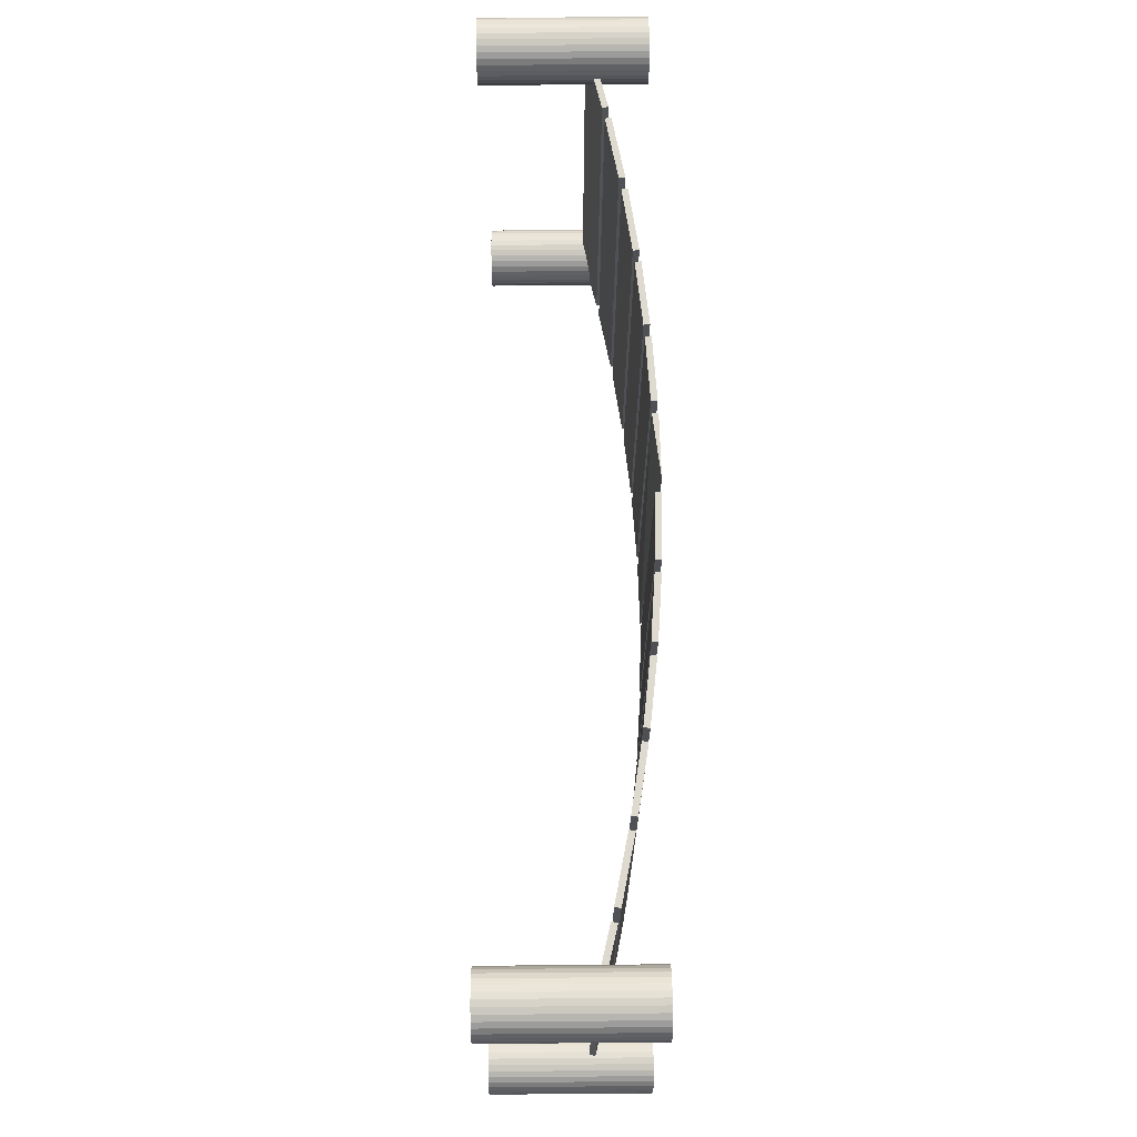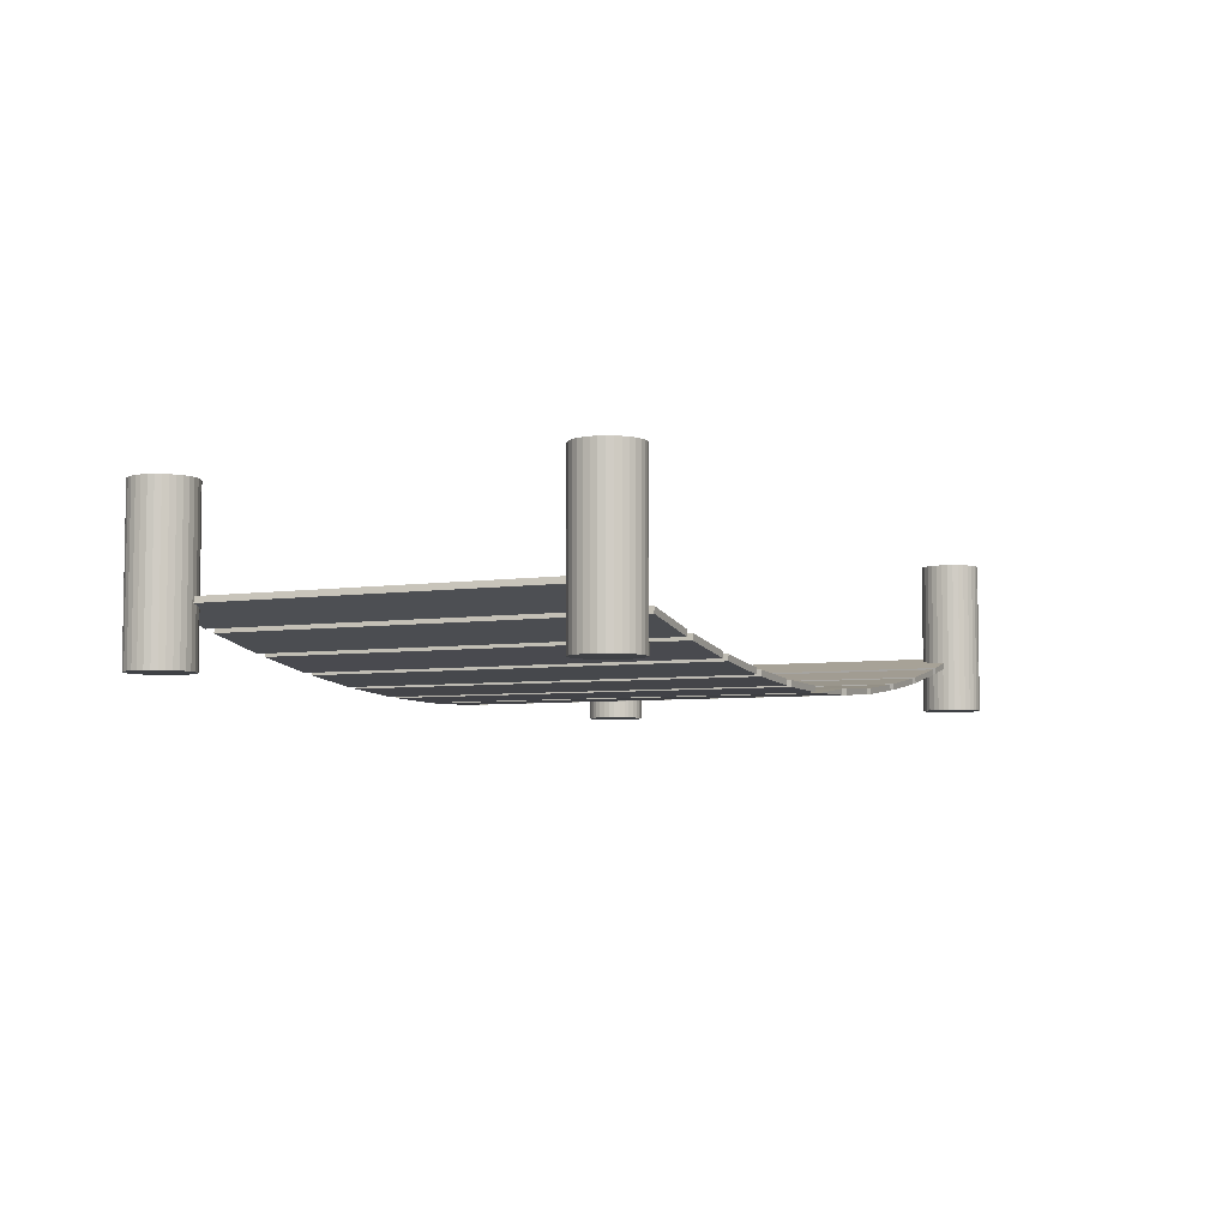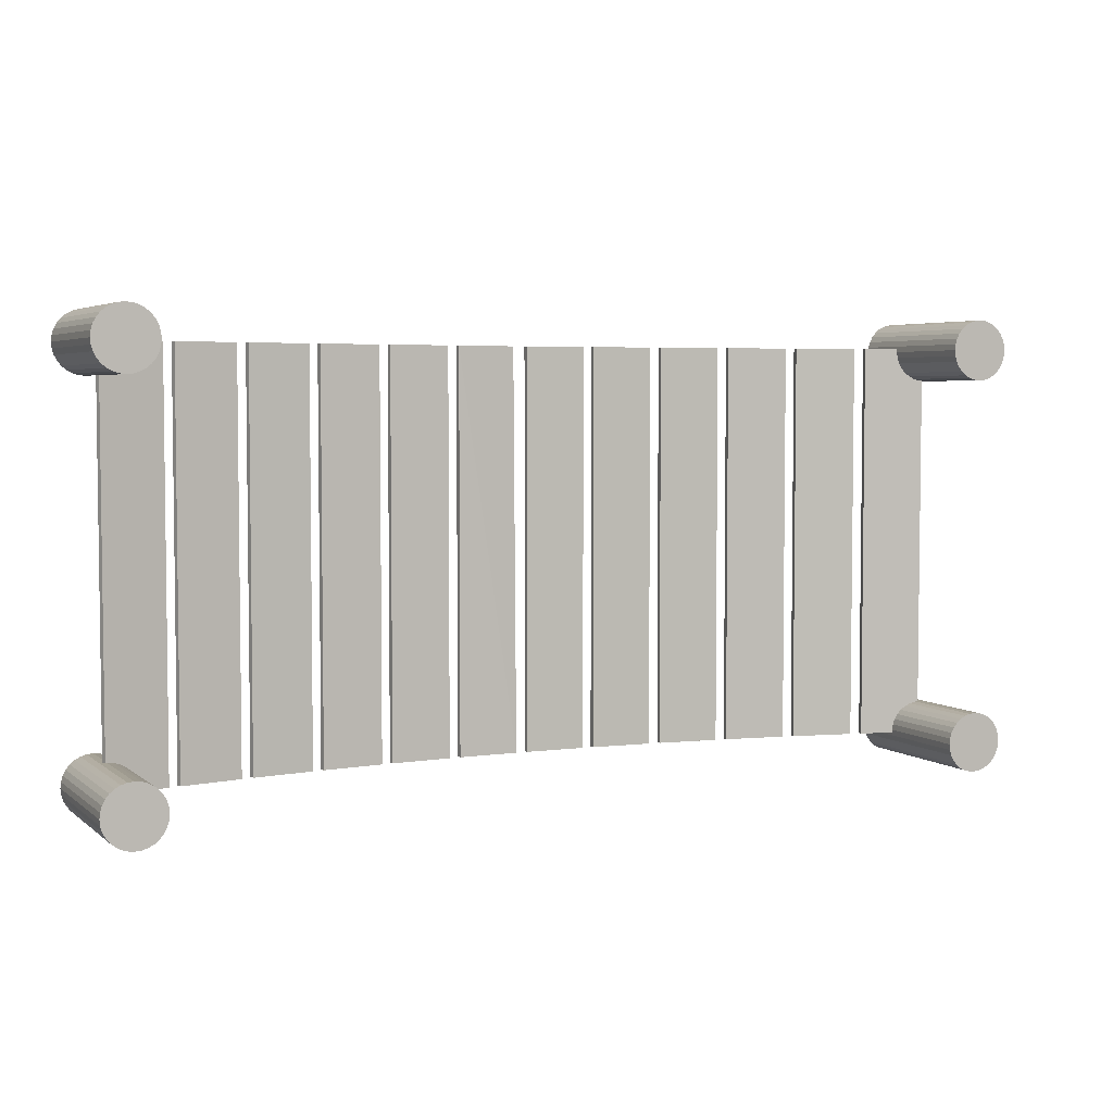
<metadata>
{"format":"obj","ext":"obj","renderer":"f3d","projection":"perspective","resolution":1024,"background":"white","views":[{"elev":70.7,"azim":-90.5,"up":"+Z"},{"elev":-5.5,"azim":-64.7,"up":"+Y"},{"elev":4.3,"azim":155.0,"up":"+Z"}]}
</metadata>
<code>
o Cube_Cube.002
v -14.44 1.821 6.693
v -14.39 2.014 6.693
v -14.44 1.821 -6.693
v -14.39 2.014 -6.693
v -12.41 1.337 6.693
v -12.37 1.533 6.693
v -12.41 1.337 -6.693
v -12.37 1.533 -6.693
v -12.02 1.249 6.693
v -11.99 1.445 6.693
v -12.02 1.249 -6.693
v -11.99 1.445 -6.693
v -9.944 0.8252 6.693
v -9.914 1.022 6.693
v -9.944 0.8252 -6.693
v -9.914 1.022 -6.693
v -9.567 0.7571 6.693
v -9.538 0.9545 6.693
v -9.567 0.7571 -6.693
v -9.538 0.9545 -6.693
v -7.495 0.429 6.693
v -7.472 0.627 6.693
v -7.495 0.429 -6.693
v -7.472 0.627 -6.693
v -7.115 0.3775 6.693
v -7.094 0.5756 6.693
v -7.115 0.3775 -6.693
v -7.094 0.5756 -6.693
v -5.053 0.1437 6.693
v -5.038 0.3422 6.693
v -5.053 0.1437 -6.693
v -5.038 0.3422 -6.693
v -4.668 0.1086 6.693
v -4.654 0.3072 6.693
v -4.668 0.1086 -6.693
v -4.654 0.3072 -6.693
v -2.621 -0.03197 6.693
v -2.613 0.1668 6.693
v -2.621 -0.03197 -6.693
v -2.613 0.1668 -6.693
v -2.251 -0.04916 6.693
v -2.244 0.1496 6.693
v -2.251 -0.04916 -6.693
v -2.244 0.1496 -6.693
v -0.2217 -0.09863 6.693
v -0.2216 0.1001 6.693
v -0.2217 -0.09863 -6.693
v -0.2216 0.1001 -6.693
v 0.1761 -0.09854 6.693
v 0.1761 -0.09854 -6.693
v 0.1756 0.1 -6.693
v 2.204 -0.05201 6.693
v 2.197 0.1465 6.693
v 2.204 -0.05201 -6.693
v 2.197 0.1465 -6.693
v 2.585 -0.0353 6.693
v 2.577 0.1631 6.693
v 2.585 -0.0353 -6.693
v 2.577 0.1631 -6.693
v 4.621 0.09679 6.693
v 4.606 0.2948 6.693
v 4.621 0.09679 -6.693
v 4.606 0.2948 -6.693
v 4.991 0.1285 6.693
v 4.974 0.3265 6.693
v 4.991 0.1285 -6.693
v 4.974 0.3265 -6.693
v 7.031 0.3465 6.693
v 7.008 0.5438 6.693
v 7.031 0.3465 -6.693
v 7.008 0.5438 -6.693
v 7.405 0.3944 6.693
v 7.381 0.5915 6.693
v 7.405 0.3944 -6.693
v 7.381 0.5915 -6.693
v 9.446 0.6989 6.693
v 9.415 0.8951 6.693
v 9.446 0.6989 -6.693
v 9.415 0.8951 -6.693
v 9.828 0.7641 6.693
v 9.796 0.9602 6.693
v 9.828 0.7641 -6.693
v 9.796 0.9602 -6.693
v 11.87 1.156 6.693
v 11.83 1.351 6.693
v 11.87 1.156 -6.693
v 11.83 1.351 -6.693
v 12.24 1.235 6.693
v 12.2 1.429 6.693
v 12.24 1.235 -6.693
v 12.2 1.429 -6.693
v 14.27 1.714 6.693
v 14.22 1.907 6.693
v 14.27 1.714 -6.693
v 14.22 1.907 -6.693
v -14.69 5.191 5.608
v -14.69 -0 5.608
v -14.5 -0 -7.604
v -14.5 5.191 -7.604
v -14.3 -0 -7.585
v -14.3 5.191 -7.585
v -14.11 -0 -7.528
v -14.11 5.191 -7.528
v -13.94 -0 -7.435
v -13.94 5.191 -7.435
v -13.79 -0 -7.311
v -13.79 5.191 -7.311
v -13.66 -0 -7.159
v -13.66 5.191 -7.159
v -13.57 -0 -6.986
v -13.57 5.191 -6.986
v -13.52 -0 -6.799
v -13.52 5.191 -6.799
v -13.5 -0 -6.604
v -13.5 5.191 -6.604
v -13.52 -0 -6.409
v -13.52 5.191 -6.409
v -13.57 -0 -6.221
v -13.57 5.191 -6.221
v -13.66 -0 -6.048
v -13.66 5.191 -6.048
v -13.79 -0 -5.897
v -13.79 5.191 -5.897
v -13.94 -0 -5.772
v -13.94 5.191 -5.772
v -14.11 -0 -5.68
v -14.11 5.191 -5.68
v -14.3 -0 -5.623
v -14.3 5.191 -5.623
v -14.5 -0 -5.604
v -14.5 5.191 -5.604
v -14.69 -0 -5.623
v -14.69 5.191 -5.623
v -14.88 -0 -5.68
v -14.88 5.191 -5.68
v -15.05 -0 -5.772
v -15.05 5.191 -5.772
v -15.2 -0 -5.897
v -15.2 5.191 -5.897
v -15.33 -0 -6.048
v -15.33 5.191 -6.048
v -15.42 -0 -6.221
v -15.42 5.191 -6.221
v -15.48 -0 -6.409
v -15.48 5.191 -6.409
v -15.5 -0 -6.604
v -15.5 5.191 -6.604
v -15.48 -0 -6.799
v -15.48 5.191 -6.799
v -15.42 -0 -6.986
v -15.42 5.191 -6.986
v -15.33 -0 -7.159
v -15.33 5.191 -7.159
v -15.2 -0 -7.311
v -15.2 5.191 -7.311
v -15.05 -0 -7.435
v -15.05 5.191 -7.435
v -14.88 -0 -7.528
v -14.88 5.191 -7.528
v -14.69 -0 -7.585
v -14.69 5.191 -7.585
v -14.88 5.191 5.665
v -14.88 -0 5.665
v -15.05 5.191 5.757
v -15.05 -0 5.757
v -15.2 5.191 5.881
v -15.2 -0 5.881
v -15.33 5.191 6.033
v -15.33 -0 6.033
v -15.42 5.191 6.206
v -15.42 -0 6.206
v -15.48 5.191 6.393
v -15.48 -0 6.393
v -15.5 5.191 6.589
v -15.5 -0 6.589
v -15.48 5.191 6.784
v -15.48 -0 6.784
v -15.42 5.191 6.971
v -15.42 -0 6.971
v -15.33 5.191 7.144
v -15.33 -0 7.144
v -15.2 5.191 7.296
v -15.2 -0 7.296
v -15.05 5.191 7.42
v -15.05 -0 7.42
v -14.88 5.191 7.512
v -14.88 -0 7.512
v -14.69 5.191 7.569
v -14.69 -0 7.569
v -14.5 5.191 7.589
v -14.5 -0 7.589
v -14.3 5.191 7.569
v -14.3 -0 7.569
v -14.11 5.191 7.512
v -14.11 -0 7.512
v -13.94 5.191 7.42
v -13.94 -0 7.42
v -13.79 5.191 7.296
v -13.79 -0 7.296
v -13.66 5.191 7.144
v -13.66 -0 7.144
v -13.57 5.191 6.971
v -13.57 -0 6.971
v -13.52 5.191 6.784
v -13.52 -0 6.784
v -13.5 5.191 6.589
v -13.5 -0 6.589
v -13.52 5.191 6.393
v -13.52 -0 6.393
v -13.57 5.191 6.206
v -13.57 -0 6.206
v -13.66 5.191 6.033
v -13.66 -0 6.033
v -13.79 5.191 5.881
v -13.79 -0 5.881
v -13.94 5.191 5.757
v -13.94 -0 5.757
v -14.11 5.191 5.665
v -14.11 -0 5.665
v -14.3 5.191 5.608
v -14.3 -0 5.608
v -14.5 5.191 5.589
v -14.5 -0 5.589
v 14.2 -0 5.668
v 14.2 5.191 5.668
v 14.4 -0 5.687
v 14.4 5.191 5.687
v 14.58 -0 5.744
v 14.58 5.191 5.744
v 14.76 -0 5.837
v 14.76 5.191 5.837
v 14.91 -0 5.961
v 14.91 5.191 5.961
v 15.03 -0 6.113
v 15.03 5.191 6.113
v 15.12 -0 6.286
v 15.12 5.191 6.286
v 15.18 -0 6.473
v 15.18 5.191 6.473
v 15.2 -0 6.668
v 15.2 5.191 6.668
v 15.18 -0 6.863
v 15.18 5.191 6.863
v 15.12 -0 7.051
v 15.12 5.191 7.051
v 15.03 -0 7.224
v 15.03 5.191 7.224
v 14.91 -0 7.375
v 14.91 5.191 7.375
v 14.76 -0 7.5
v 14.76 5.191 7.5
v 14.58 -0 7.592
v 14.58 5.191 7.592
v 14.4 -0 7.649
v 14.4 5.191 7.649
v 14.2 -0 7.668
v 14.2 5.191 7.668
v 14 -0 7.649
v 14 5.191 7.649
v 13.82 -0 7.592
v 13.82 5.191 7.592
v 13.64 -0 7.5
v 13.64 5.191 7.5
v 13.49 -0 7.375
v 13.49 5.191 7.375
v 13.37 -0 7.224
v 13.37 5.191 7.224
v 13.28 -0 7.051
v 13.28 5.191 7.051
v 13.22 -0 6.863
v 13.22 5.191 6.863
v 13.2 -0 6.668
v 13.2 5.191 6.668
v 13.22 -0 6.473
v 13.22 5.191 6.473
v 13.28 -0 6.286
v 13.28 5.191 6.286
v 13.37 -0 6.113
v 13.37 5.191 6.113
v 13.49 -0 5.961
v 13.49 5.191 5.961
v 13.64 -0 5.837
v 13.64 5.191 5.837
v 13.82 -0 5.744
v 13.82 5.191 5.744
v 14 -0 5.687
v 14 5.191 5.687
v 13.96 5.191 -7.704
v 13.96 -0 -7.704
v 13.77 5.191 -7.647
v 13.77 -0 -7.647
v 13.6 5.191 -7.555
v 13.6 -0 -7.555
v 13.45 5.191 -7.43
v 13.45 -0 -7.43
v 13.33 5.191 -7.279
v 13.33 -0 -7.279
v 13.23 5.191 -7.106
v 13.23 -0 -7.106
v 13.18 5.191 -6.918
v 13.18 -0 -6.918
v 13.16 5.191 -6.723
v 13.16 -0 -6.723
v 13.18 5.191 -6.528
v 13.18 -0 -6.528
v 13.23 5.191 -6.34
v 13.23 -0 -6.34
v 13.33 5.191 -6.168
v 13.33 -0 -6.168
v 13.45 5.191 -6.016
v 13.45 -0 -6.016
v 13.6 5.191 -5.892
v 13.6 -0 -5.892
v 13.77 5.191 -5.799
v 13.77 -0 -5.799
v 13.96 5.191 -5.742
v 13.96 -0 -5.742
v 14.16 5.191 -5.723
v 14.16 -0 -5.723
v 14.35 5.191 -5.742
v 14.35 -0 -5.742
v 14.54 5.191 -5.799
v 14.54 -0 -5.799
v 14.71 5.191 -5.892
v 14.71 -0 -5.892
v 14.86 5.191 -6.016
v 14.86 -0 -6.016
v 14.99 5.191 -6.168
v 14.99 -0 -6.168
v 15.08 5.191 -6.34
v 15.08 -0 -6.34
v 15.14 5.191 -6.528
v 15.14 -0 -6.528
v 15.16 5.191 -6.723
v 15.16 -0 -6.723
v 15.14 5.191 -6.918
v 15.14 -0 -6.918
v 15.08 5.191 -7.106
v 15.08 -0 -7.106
v 14.99 5.191 -7.279
v 14.99 -0 -7.279
v 14.86 5.191 -7.43
v 14.86 -0 -7.43
v 14.71 5.191 -7.555
v 14.71 -0 -7.555
v 14.54 5.191 -7.647
v 14.54 -0 -7.647
v 14.35 5.191 -7.704
v 14.35 -0 -7.704
v 14.16 5.191 -7.723
v 14.16 -0 -7.723
g Cube_Cube.002_Bridge
f 2 3 1
f 3 8 7
f 8 5 7
f 6 1 5
f 7 1 3
f 4 6 8
f 10 11 9
f 11 16 15
f 16 13 15
f 14 9 13
f 15 9 11
f 12 14 16
f 18 19 17
f 19 24 23
f 24 21 23
f 22 17 21
f 23 17 19
f 20 22 24
f 26 27 25
f 27 32 31
f 31 30 29
f 30 25 29
f 31 25 27
f 28 30 32
f 34 35 33
f 35 40 39
f 40 37 39
f 38 33 37
f 39 33 35
f 36 38 40
f 42 43 41
f 43 48 47
f 48 45 47
f 46 41 45
f 47 41 43
f 44 46 48
f 53 51 49
f 51 54 50
f 55 52 54
f 54 49 50
f 57 58 56
f 59 62 58
f 63 60 62
f 60 57 56
f 62 56 58
f 59 61 63
f 65 66 64
f 67 70 66
f 71 68 70
f 68 65 64
f 70 64 66
f 67 69 71
f 73 74 72
f 75 78 74
f 79 76 78
f 76 73 72
f 78 72 74
f 75 77 79
f 81 82 80
f 83 86 82
f 87 84 86
f 84 81 80
f 86 80 82
f 83 85 87
f 89 90 88
f 91 94 90
f 95 92 94
f 92 89 88
f 94 88 90
f 91 93 95
f 279 280 278
f 162 97 163
f 128 144 160
f 281 282 280
f 166 165 167
f 151 152 150
f 275 276 274
f 172 171 173
f 135 119 103
f 273 274 272
f 174 173 175
f 99 100 98
f 271 272 270
f 176 175 177
f 101 102 100
f 269 270 268
f 178 177 179
f 103 104 102
f 267 268 266
f 180 179 181
f 105 106 104
f 265 266 264
f 182 181 183
f 107 108 106
f 263 264 262
f 184 183 185
f 109 110 108
f 261 262 260
f 186 185 187
f 111 112 110
f 259 260 258
f 188 187 189
f 113 114 112
f 257 258 256
f 190 189 191
f 115 116 114
f 255 256 254
f 192 191 193
f 117 118 116
f 253 254 252
f 194 193 195
f 119 120 118
f 251 252 250
f 196 195 197
f 121 122 120
f 249 250 248
f 198 197 199
f 123 124 122
f 247 248 246
f 200 199 201
f 125 126 124
f 245 246 244
f 202 201 203
f 127 128 126
f 243 244 242
f 204 203 205
f 129 130 128
f 241 242 240
f 206 205 207
f 131 132 130
f 239 240 238
f 208 207 209
f 133 134 132
f 237 238 236
f 210 209 211
f 135 136 134
f 235 236 234
f 212 211 213
f 137 138 136
f 233 234 232
f 214 213 215
f 139 140 138
f 231 232 230
f 216 215 217
f 141 142 140
f 229 230 228
f 218 217 219
f 143 144 142
f 227 228 226
f 220 219 221
f 145 146 144
f 225 226 224
f 222 221 223
f 147 148 146
f 186 202 218
f 170 169 171
f 149 150 148
f 96 223 97
f 164 163 165
f 155 156 154
f 161 98 160
f 193 177 97
f 159 160 158
f 277 278 276
f 168 167 169
f 157 158 156
f 153 154 152
f 283 284 282
f 261 245 229
f 285 286 284
f 287 224 286
f 254 270 286
f 302 301 303
f 300 299 301
f 306 305 307
f 308 307 309
f 310 309 311
f 312 311 313
f 314 313 315
f 316 315 317
f 318 317 319
f 320 319 321
f 322 321 323
f 324 323 325
f 326 325 327
f 328 327 329
f 330 329 331
f 332 331 333
f 334 333 335
f 336 335 337
f 338 337 339
f 340 339 341
f 342 341 343
f 344 343 345
f 346 345 347
f 348 347 349
f 350 349 351
f 298 297 299
f 292 291 293
f 288 351 289
f 304 303 305
f 294 293 295
f 314 330 346
f 296 295 297
f 290 289 291
f 321 305 289
f 2 4 3
f 3 4 8
f 8 6 5
f 6 2 1
f 7 5 1
f 4 2 6
f 10 12 11
f 11 12 16
f 16 14 13
f 14 10 9
f 15 13 9
f 12 10 14
f 18 20 19
f 19 20 24
f 24 22 21
f 22 18 17
f 23 21 17
f 20 18 22
f 26 28 27
f 27 28 32
f 31 32 30
f 30 26 25
f 31 29 25
f 28 26 30
f 34 36 35
f 35 36 40
f 40 38 37
f 38 34 33
f 39 37 33
f 36 34 38
f 42 44 43
f 43 44 48
f 48 46 45
f 46 42 41
f 47 45 41
f 44 42 46
f 49 52 53
f 53 55 51
f 51 50 49
f 51 55 54
f 55 53 52
f 54 52 49
f 57 59 58
f 59 63 62
f 63 61 60
f 60 61 57
f 62 60 56
f 59 57 61
f 65 67 66
f 67 71 70
f 71 69 68
f 68 69 65
f 70 68 64
f 67 65 69
f 73 75 74
f 75 79 78
f 79 77 76
f 76 77 73
f 78 76 72
f 75 73 77
f 81 83 82
f 83 87 86
f 87 85 84
f 84 85 81
f 86 84 80
f 83 81 85
f 89 91 90
f 91 95 94
f 95 93 92
f 92 93 89
f 94 92 88
f 91 89 93
f 279 281 280
f 162 96 97
f 160 98 100
f 100 102 160
f 102 104 160
f 104 106 112
f 106 108 112
f 108 110 112
f 112 114 120
f 114 116 120
f 116 118 120
f 120 122 124
f 124 126 128
f 128 130 132
f 132 134 128
f 134 136 128
f 136 138 140
f 140 142 136
f 142 144 136
f 144 146 152
f 146 148 152
f 148 150 152
f 152 154 160
f 154 156 160
f 156 158 160
f 120 124 128
f 160 104 128
f 104 112 128
f 112 120 128
f 128 136 144
f 144 152 160
f 281 283 282
f 166 164 165
f 151 153 152
f 275 277 276
f 172 170 171
f 103 101 99
f 99 161 103
f 161 159 103
f 159 157 155
f 155 153 151
f 151 149 147
f 147 145 143
f 143 141 139
f 139 137 143
f 137 135 143
f 135 133 131
f 131 129 135
f 129 127 135
f 127 125 123
f 123 121 127
f 121 119 127
f 119 117 115
f 115 113 111
f 111 109 107
f 107 105 103
f 159 155 103
f 155 151 103
f 151 147 143
f 119 115 111
f 111 107 119
f 107 103 119
f 151 143 103
f 143 135 103
f 135 127 119
f 273 275 274
f 174 172 173
f 99 101 100
f 271 273 272
f 176 174 175
f 101 103 102
f 269 271 270
f 178 176 177
f 103 105 104
f 267 269 268
f 180 178 179
f 105 107 106
f 265 267 266
f 182 180 181
f 107 109 108
f 263 265 264
f 184 182 183
f 109 111 110
f 261 263 262
f 186 184 185
f 111 113 112
f 259 261 260
f 188 186 187
f 113 115 114
f 257 259 258
f 190 188 189
f 115 117 116
f 255 257 256
f 192 190 191
f 117 119 118
f 253 255 254
f 194 192 193
f 119 121 120
f 251 253 252
f 196 194 195
f 121 123 122
f 249 251 250
f 198 196 197
f 123 125 124
f 247 249 248
f 200 198 199
f 125 127 126
f 245 247 246
f 202 200 201
f 127 129 128
f 243 245 244
f 204 202 203
f 129 131 130
f 241 243 242
f 206 204 205
f 131 133 132
f 239 241 240
f 208 206 207
f 133 135 134
f 237 239 238
f 210 208 209
f 135 137 136
f 235 237 236
f 212 210 211
f 137 139 138
f 233 235 234
f 214 212 213
f 139 141 140
f 231 233 232
f 216 214 215
f 141 143 142
f 229 231 230
f 218 216 217
f 143 145 144
f 227 229 228
f 220 218 219
f 145 147 146
f 225 227 226
f 222 220 221
f 147 149 148
f 218 220 222
f 222 96 218
f 96 162 218
f 162 164 166
f 166 168 170
f 170 172 174
f 174 176 178
f 178 180 182
f 182 184 178
f 184 186 178
f 186 188 190
f 190 192 186
f 192 194 186
f 194 196 198
f 198 200 194
f 200 202 194
f 202 204 206
f 206 208 210
f 210 212 214
f 214 216 218
f 162 166 218
f 166 170 218
f 170 174 178
f 202 206 210
f 210 214 202
f 214 218 202
f 170 178 218
f 178 186 218
f 186 194 202
f 170 168 169
f 149 151 150
f 96 222 223
f 164 162 163
f 155 157 156
f 161 99 98
f 97 223 221
f 221 219 97
f 219 217 97
f 217 215 209
f 215 213 209
f 213 211 209
f 209 207 201
f 207 205 201
f 205 203 201
f 201 199 197
f 197 195 193
f 193 191 189
f 189 187 193
f 187 185 193
f 185 183 181
f 181 179 185
f 179 177 185
f 177 175 169
f 175 173 169
f 173 171 169
f 169 167 97
f 167 165 97
f 165 163 97
f 201 197 193
f 97 217 193
f 217 209 193
f 209 201 193
f 193 185 177
f 177 169 97
f 159 161 160
f 277 279 278
f 168 166 167
f 157 159 158
f 153 155 154
f 283 285 284
f 229 227 225
f 225 287 229
f 287 285 229
f 285 283 281
f 281 279 277
f 277 275 273
f 273 271 269
f 269 267 265
f 265 263 269
f 263 261 269
f 261 259 257
f 257 255 261
f 255 253 261
f 253 251 249
f 249 247 253
f 247 245 253
f 245 243 241
f 241 239 237
f 237 235 233
f 233 231 229
f 285 281 229
f 281 277 229
f 277 273 269
f 245 241 237
f 237 233 245
f 233 229 245
f 277 269 229
f 269 261 229
f 261 253 245
f 285 287 286
f 287 225 224
f 286 224 226
f 226 228 286
f 228 230 286
f 230 232 238
f 232 234 238
f 234 236 238
f 238 240 246
f 240 242 246
f 242 244 246
f 246 248 250
f 250 252 254
f 254 256 258
f 258 260 254
f 260 262 254
f 262 264 266
f 266 268 262
f 268 270 262
f 270 272 278
f 272 274 278
f 274 276 278
f 278 280 286
f 280 282 286
f 282 284 286
f 246 250 254
f 286 230 254
f 230 238 254
f 238 246 254
f 254 262 270
f 270 278 286
f 302 300 301
f 300 298 299
f 306 304 305
f 308 306 307
f 310 308 309
f 312 310 311
f 314 312 313
f 316 314 315
f 318 316 317
f 320 318 319
f 322 320 321
f 324 322 323
f 326 324 325
f 328 326 327
f 330 328 329
f 332 330 331
f 334 332 333
f 336 334 335
f 338 336 337
f 340 338 339
f 342 340 341
f 344 342 343
f 346 344 345
f 348 346 347
f 350 348 349
f 298 296 297
f 292 290 291
f 288 350 351
f 304 302 303
f 294 292 293
f 346 348 350
f 350 288 346
f 288 290 346
f 290 292 294
f 294 296 298
f 298 300 302
f 302 304 306
f 306 308 310
f 310 312 306
f 312 314 306
f 314 316 318
f 318 320 314
f 320 322 314
f 322 324 330
f 324 326 330
f 326 328 330
f 330 332 334
f 334 336 338
f 338 340 342
f 342 344 338
f 344 346 338
f 290 294 346
f 294 298 346
f 298 302 306
f 330 334 346
f 334 338 346
f 298 306 346
f 306 314 346
f 314 322 330
f 296 294 295
f 290 288 289
f 289 351 349
f 349 347 289
f 347 345 289
f 345 343 341
f 341 339 345
f 339 337 345
f 337 335 333
f 333 331 329
f 329 327 325
f 325 323 321
f 321 319 317
f 317 315 321
f 315 313 321
f 313 311 309
f 309 307 313
f 307 305 313
f 305 303 297
f 303 301 297
f 301 299 297
f 297 295 289
f 295 293 289
f 293 291 289
f 337 333 321
f 333 329 321
f 329 325 321
f 289 345 321
f 345 337 321
f 321 313 305
f 305 297 289

</code>
